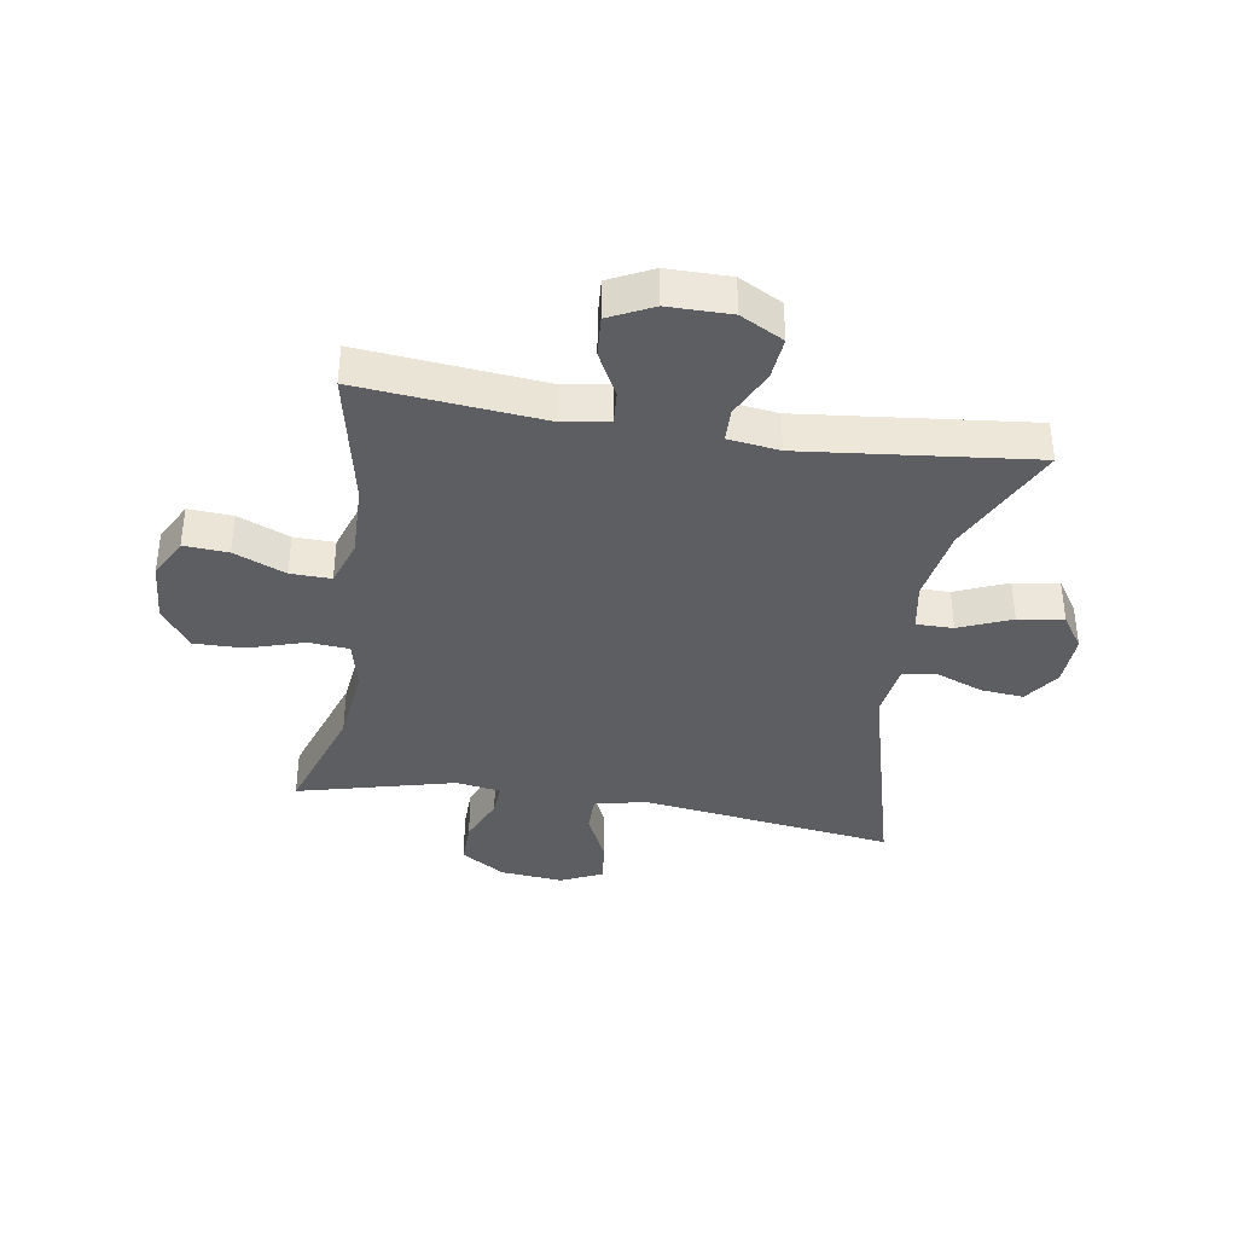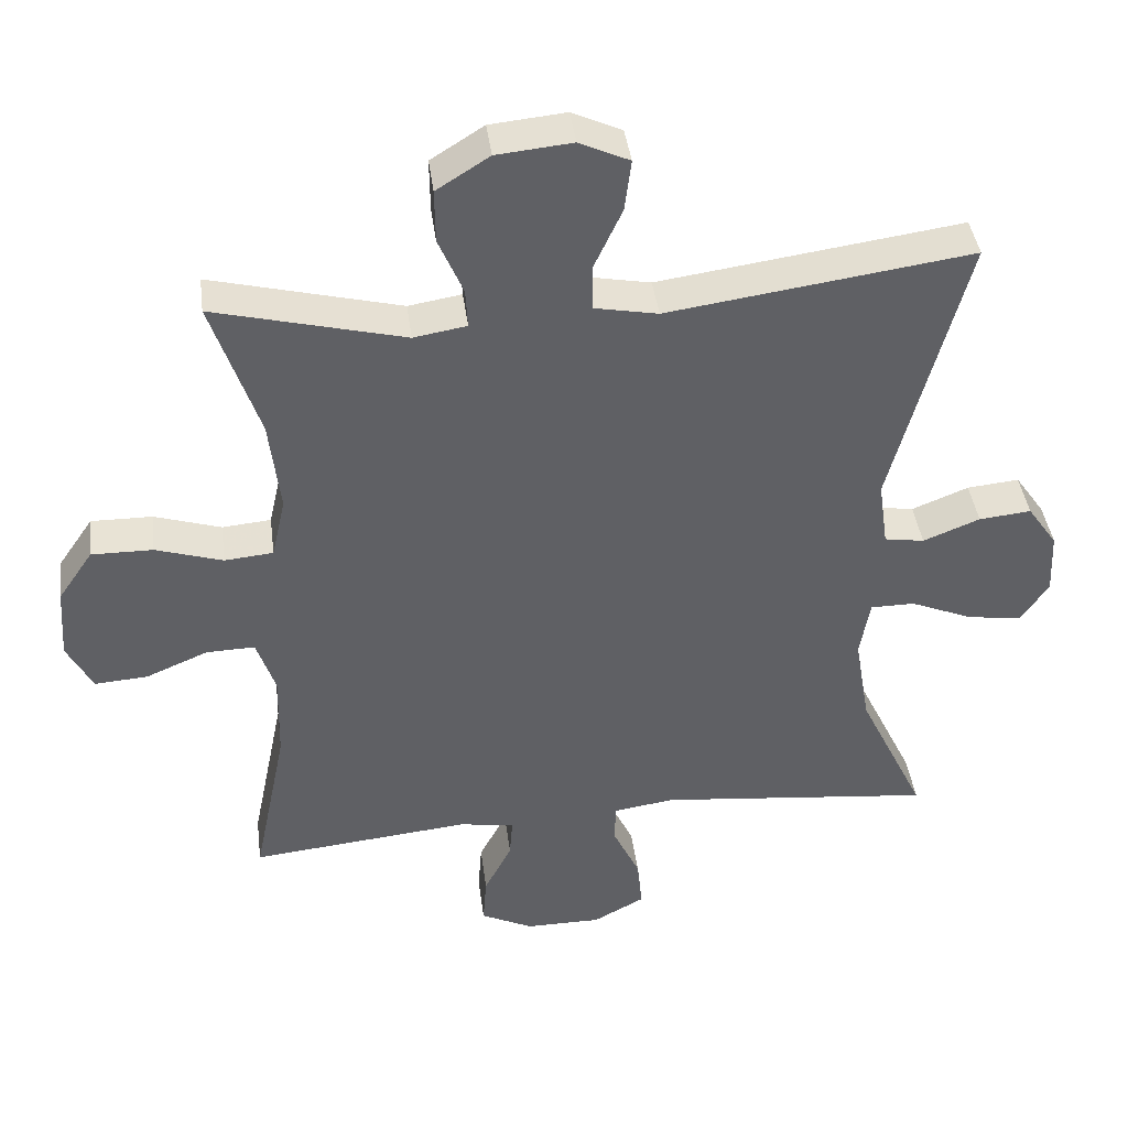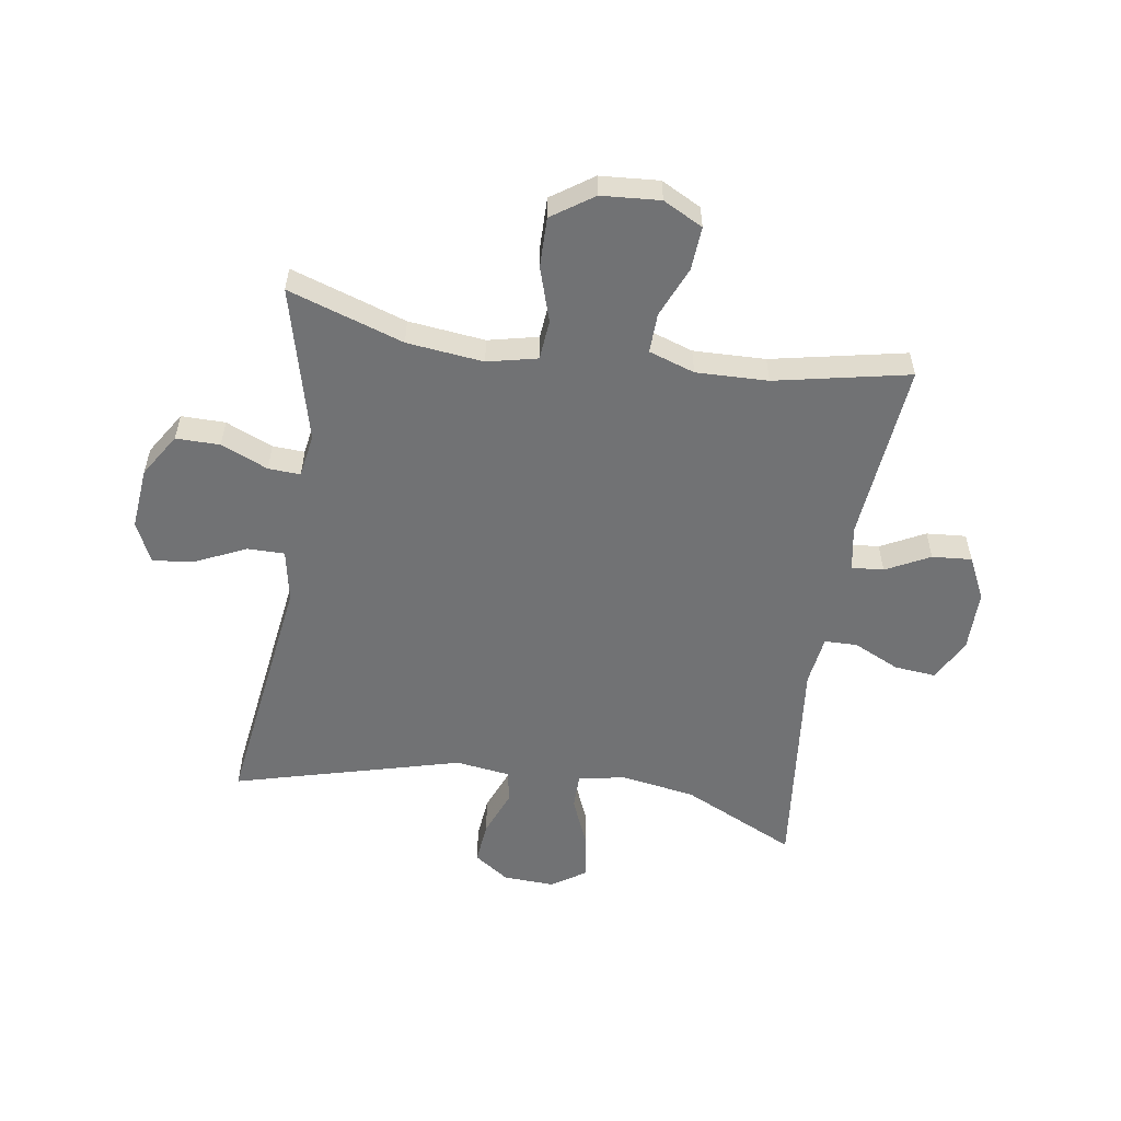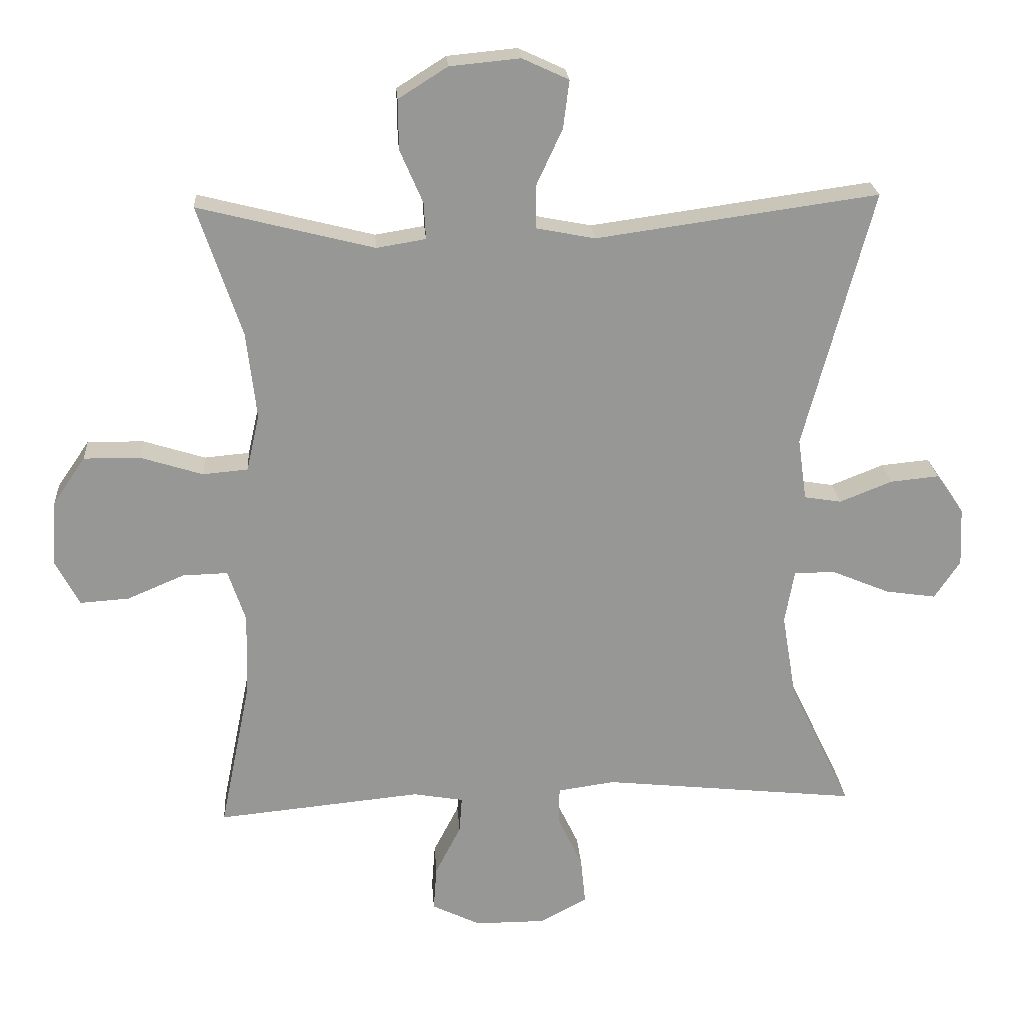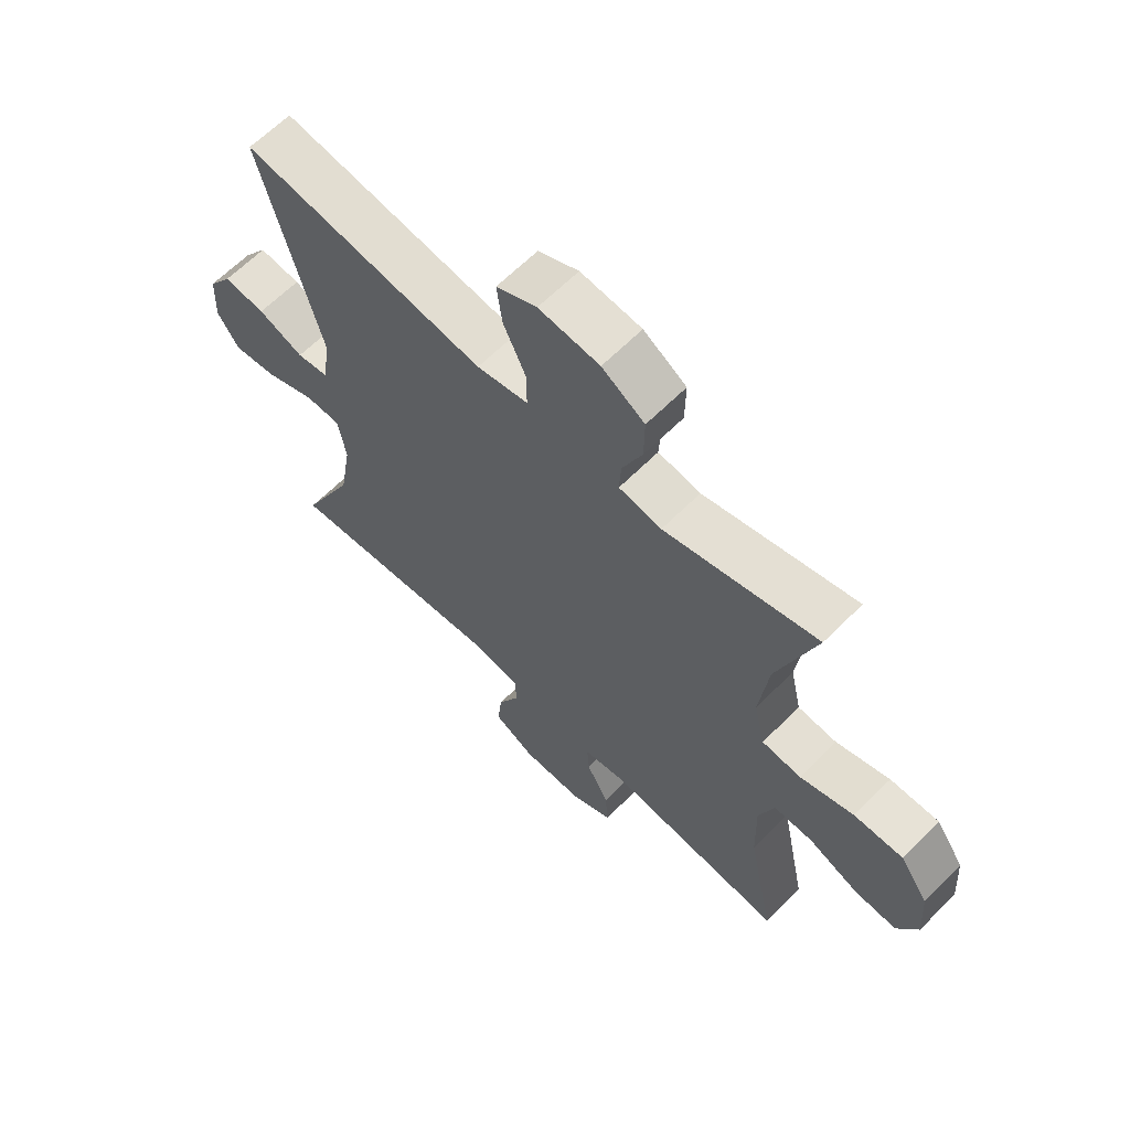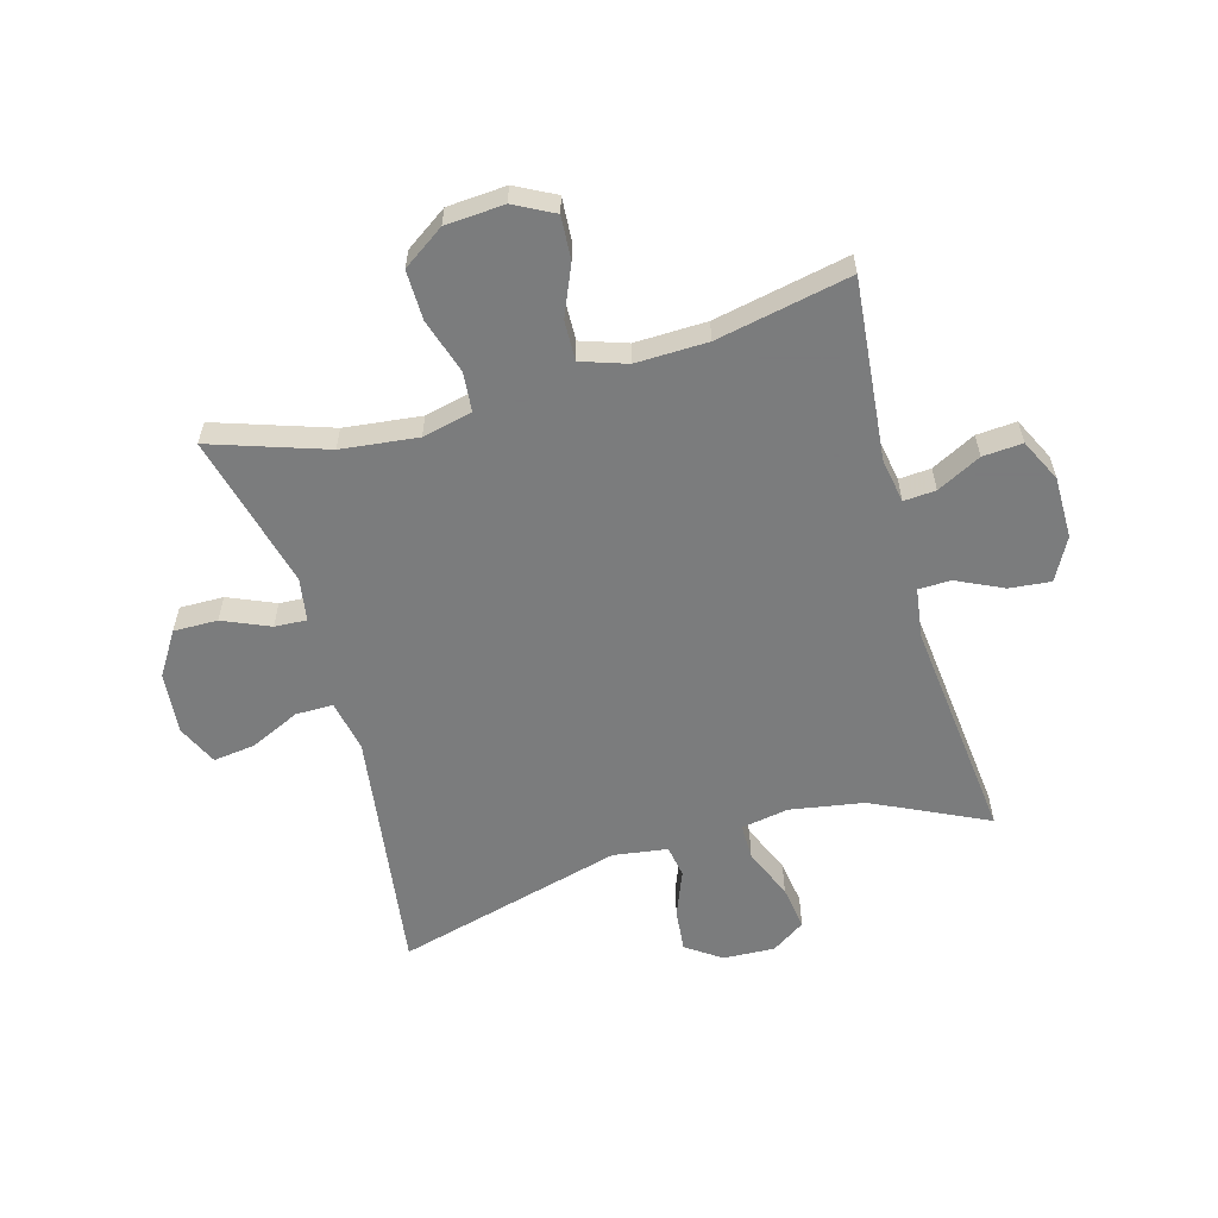
<metadata>
{"format":"obj","ext":"obj","renderer":"f3d","projection":"perspective","resolution":1024,"background":"white","views":[{"elev":-37.6,"azim":171.0,"up":"+Y"},{"elev":41.0,"azim":172.6,"up":"+Z"},{"elev":-55.5,"azim":81.3,"up":"+Y"},{"elev":22.3,"azim":176.0,"up":"+Z"},{"elev":63.7,"azim":44.7,"up":"+Z"},{"elev":-58.6,"azim":105.8,"up":"+Y"}]}
</metadata>
<code>
v -0.5 0.07 0.5
v -0.082 0.07 0.442
v 0.006 0.07 0.459
v 0.006 0.07 0.522
v -0.033 0.07 0.606
v -0.042 0.07 0.677
v 0.027 0.07 0.709
v 0.131 0.07 0.699
v 0.204 0.07 0.653
v 0.203 0.07 0.579
v 0.169 0.07 0.5
v 0.166 0.07 0.446
v 0.239 0.07 0.434
v 0.5 0.07 0.5
v 0.435 0.07 0.306
v 0.42 0.07 0.177
v 0.439 0.07 0.093
v 0.506 0.07 0.087
v 0.598 0.07 0.116
v 0.682 0.07 0.117
v 0.73 0.07 0.047
v 0.737 0.07 -0.052
v 0.702 0.07 -0.119
v 0.629 0.07 -0.114
v 0.544 0.07 -0.078
v 0.477 0.07 -0.076
v 0.451 0.07 -0.153
v 0.454 0.07 -0.274
v 0.5 0.07 -0.5
v 0.196 0.07 -0.47
v 0.121 0.07 -0.483
v 0.125 0.07 -0.537
v 0.163 0.07 -0.611
v 0.168 0.07 -0.678
v 0.096 0.07 -0.713
v -0.008 0.07 -0.713
v -0.079 0.07 -0.675
v -0.072 0.07 -0.605
v -0.035 0.07 -0.527
v -0.036 0.07 -0.472
v -0.121 0.07 -0.46
v -0.5 0.07 -0.5
v -0.408 0.07 -0.308
v -0.387 0.07 -0.183
v -0.401 0.07 -0.103
v -0.462 0.07 -0.103
v -0.548 0.07 -0.139
v -0.623 0.07 -0.15
v -0.661 0.07 -0.093
v -0.657 0.07 -0.006
v -0.616 0.07 0.053
v -0.544 0.07 0.046
v -0.466 0.07 0.015
v -0.411 0.07 0.024
v -0.398 0.07 0.116
v -0.5 0 0.5
v -0.082 0 0.442
v 0.006 0 0.459
v 0.006 0 0.522
v -0.033 0 0.606
v -0.042 0 0.677
v 0.027 0 0.709
v 0.131 0 0.699
v 0.204 0 0.653
v 0.203 0 0.579
v 0.169 0 0.5
v 0.166 0 0.446
v 0.239 0 0.434
v 0.5 0 0.5
v 0.435 0 0.306
v 0.42 0 0.177
v 0.439 0 0.093
v 0.506 0 0.087
v 0.598 0 0.116
v 0.682 0 0.117
v 0.73 0 0.047
v 0.737 0 -0.052
v 0.702 0 -0.119
v 0.629 0 -0.114
v 0.544 0 -0.078
v 0.477 0 -0.076
v 0.451 0 -0.153
v 0.454 0 -0.274
v 0.5 0 -0.5
v 0.196 0 -0.47
v 0.121 0 -0.483
v 0.125 0 -0.537
v 0.163 0 -0.611
v 0.168 0 -0.678
v 0.096 0 -0.713
v -0.008 0 -0.713
v -0.079 0 -0.675
v -0.072 0 -0.605
v -0.035 0 -0.527
v -0.036 0 -0.472
v -0.121 0 -0.46
v -0.5 0 -0.5
v -0.408 0 -0.308
v -0.387 0 -0.183
v -0.401 0 -0.103
v -0.462 0 -0.103
v -0.548 0 -0.139
v -0.623 0 -0.15
v -0.661 0 -0.093
v -0.657 0 -0.006
v -0.616 0 0.053
v -0.544 0 0.046
v -0.466 0 0.015
v -0.411 0 0.024
v -0.398 0 0.116
f 50 51 52 53
f 48 49 50 53
f 46 47 48 53
f 45 46 53 54
f 44 45 54 55
f 41 42 43
f 40 41 43 44
f 36 37 38 39
f 36 39 40
f 35 36 40
f 32 33 34 35
f 31 32 35 40
f 30 31 40 44
f 28 29 30 44
f 22 23 24 25
f 22 25 26
f 21 22 26
f 18 19 20 21
f 17 18 21 26
f 16 17 26 27
f 13 14 15
f 12 13 15 16
f 8 9 10 11
f 8 11 12
f 7 8 12
f 4 5 6 7
f 3 4 7 12
f 2 3 12 16
f 55 1 2 16
f 28 44 55
f 16 27 28 55
f 108 107 106 105
f 108 105 104 103
f 108 103 102 101
f 109 108 101 100
f 110 109 100 99
f 98 97 96
f 99 98 96 95
f 94 93 92 91
f 95 94 91
f 95 91 90
f 90 89 88 87
f 95 90 87 86
f 99 95 86 85
f 99 85 84 83
f 80 79 78 77
f 81 80 77
f 81 77 76
f 76 75 74 73
f 81 76 73 72
f 82 81 72 71
f 70 69 68
f 71 70 68 67
f 66 65 64 63
f 67 66 63
f 67 63 62
f 62 61 60 59
f 67 62 59 58
f 71 67 58 57
f 71 57 56 110
f 110 99 83
f 110 83 82 71
f 1 56 57 2
f 2 57 58 3
f 3 58 59 4
f 4 59 60 5
f 5 60 61 6
f 6 61 62 7
f 7 62 63 8
f 8 63 64 9
f 9 64 65 10
f 10 65 66 11
f 11 66 67 12
f 12 67 68 13
f 13 68 69 14
f 14 69 70 15
f 15 70 71 16
f 16 71 72 17
f 17 72 73 18
f 18 73 74 19
f 19 74 75 20
f 20 75 76 21
f 21 76 77 22
f 22 77 78 23
f 23 78 79 24
f 24 79 80 25
f 25 80 81 26
f 26 81 82 27
f 27 82 83 28
f 28 83 84 29
f 29 84 85 30
f 30 85 86 31
f 31 86 87 32
f 32 87 88 33
f 33 88 89 34
f 34 89 90 35
f 35 90 91 36
f 36 91 92 37
f 37 92 93 38
f 38 93 94 39
f 39 94 95 40
f 40 95 96 41
f 41 96 97 42
f 42 97 98 43
f 43 98 99 44
f 44 99 100 45
f 45 100 101 46
f 46 101 102 47
f 47 102 103 48
f 48 103 104 49
f 49 104 105 50
f 50 105 106 51
f 51 106 107 52
f 52 107 108 53
f 53 108 109 54
f 54 109 110 55
f 55 110 56 1

</code>
